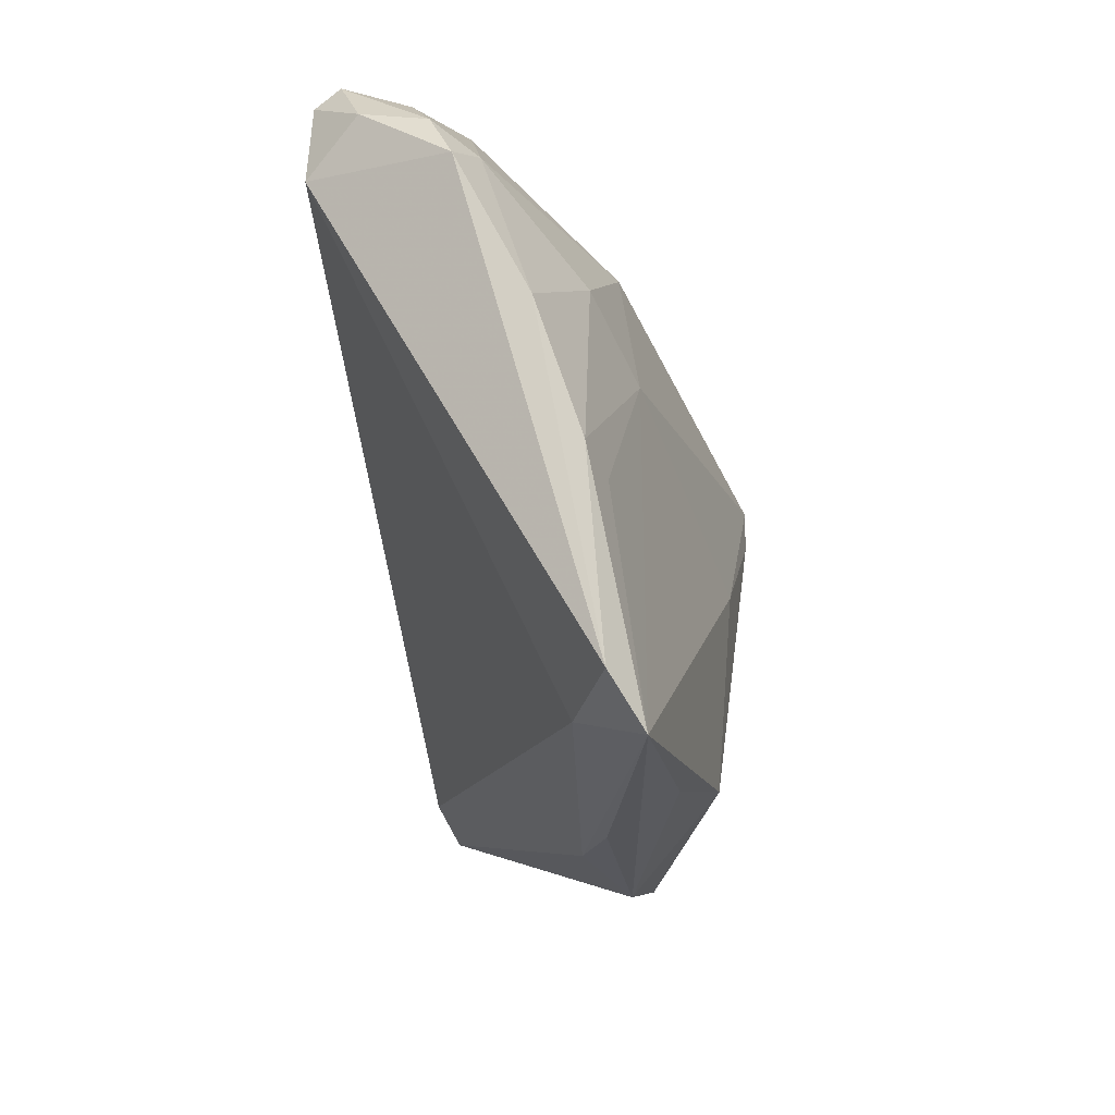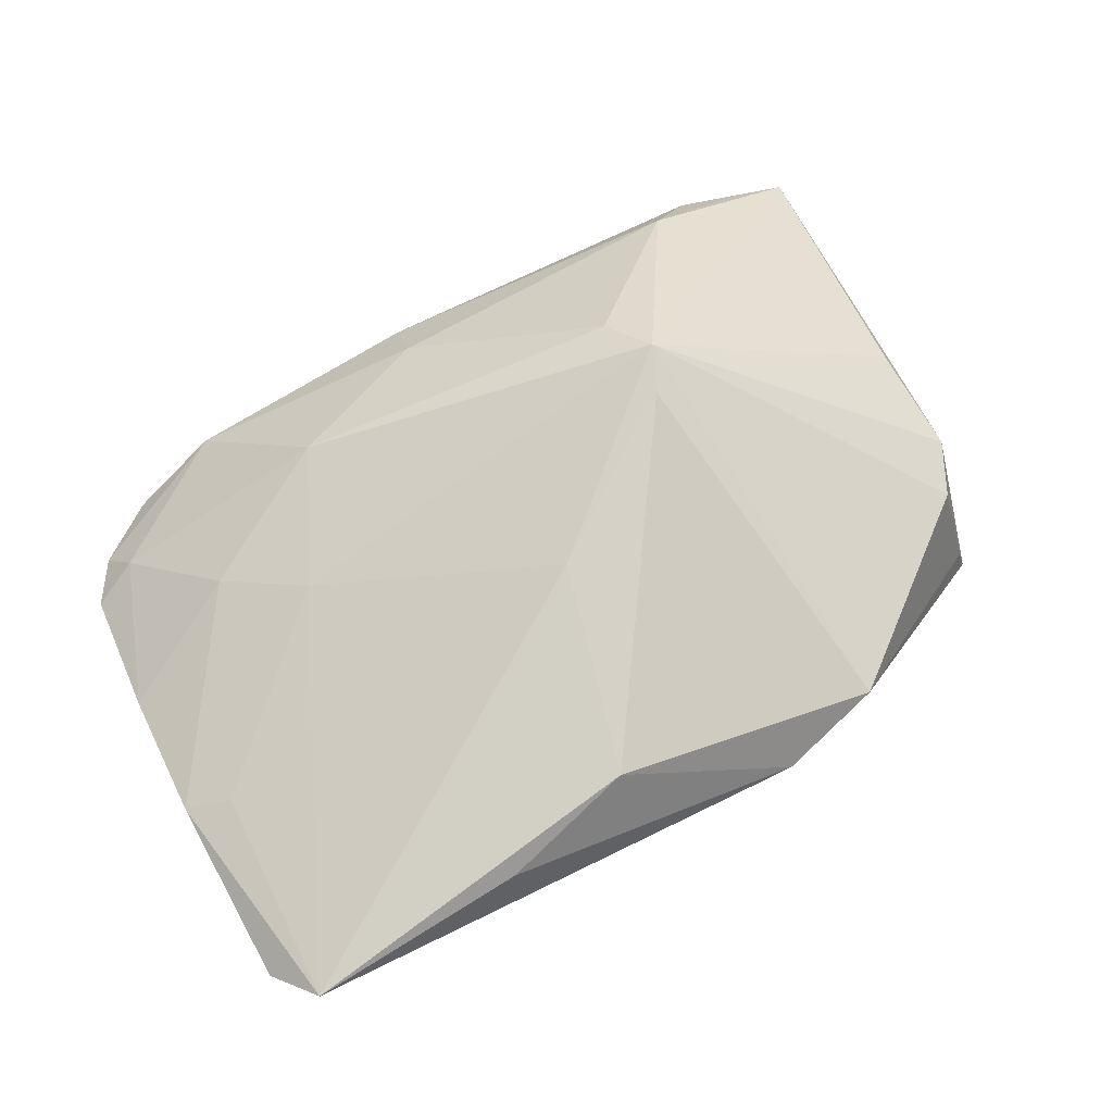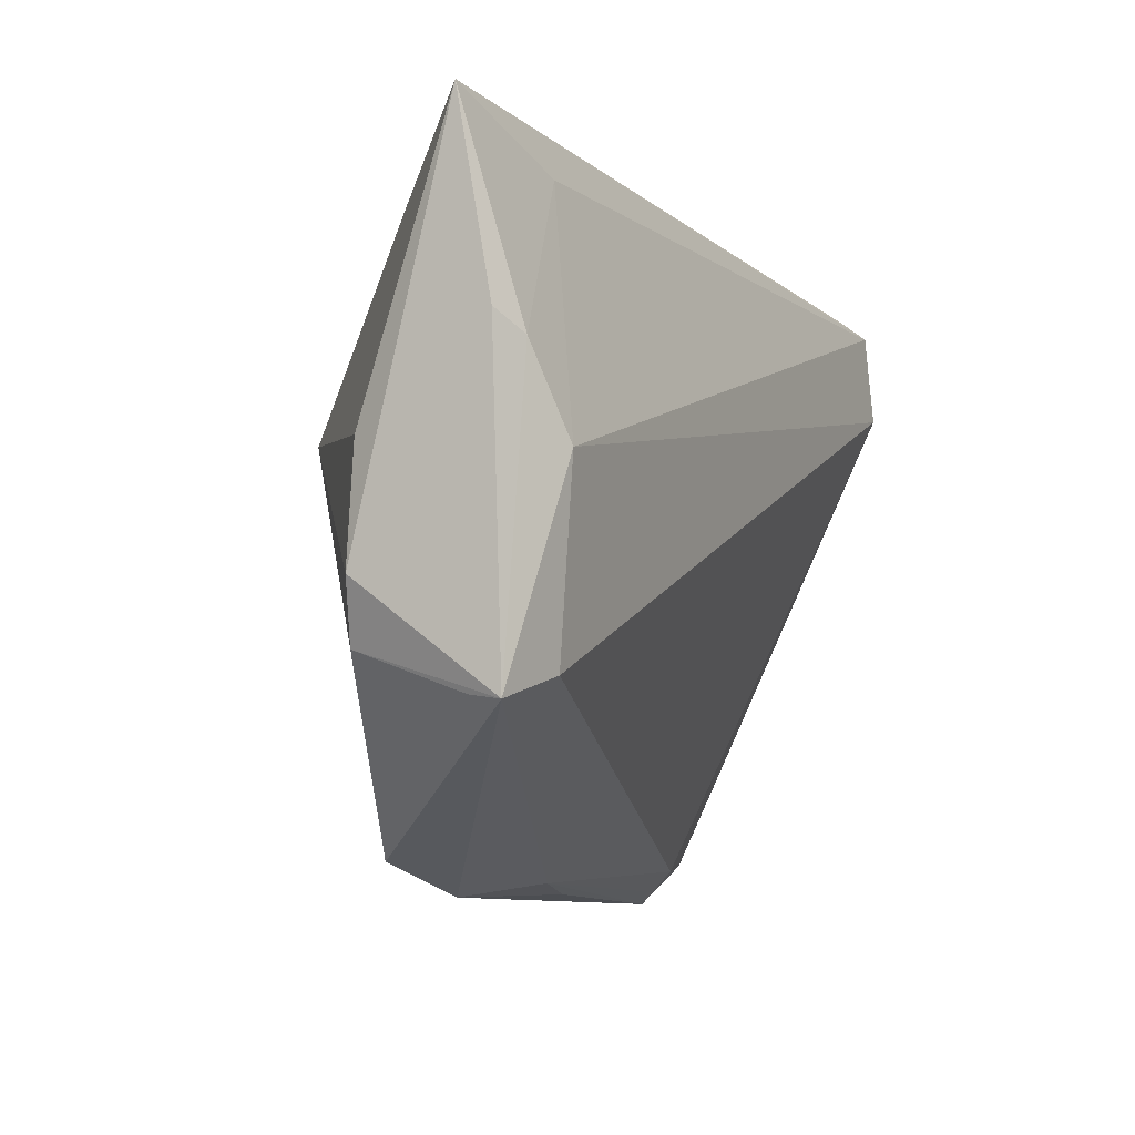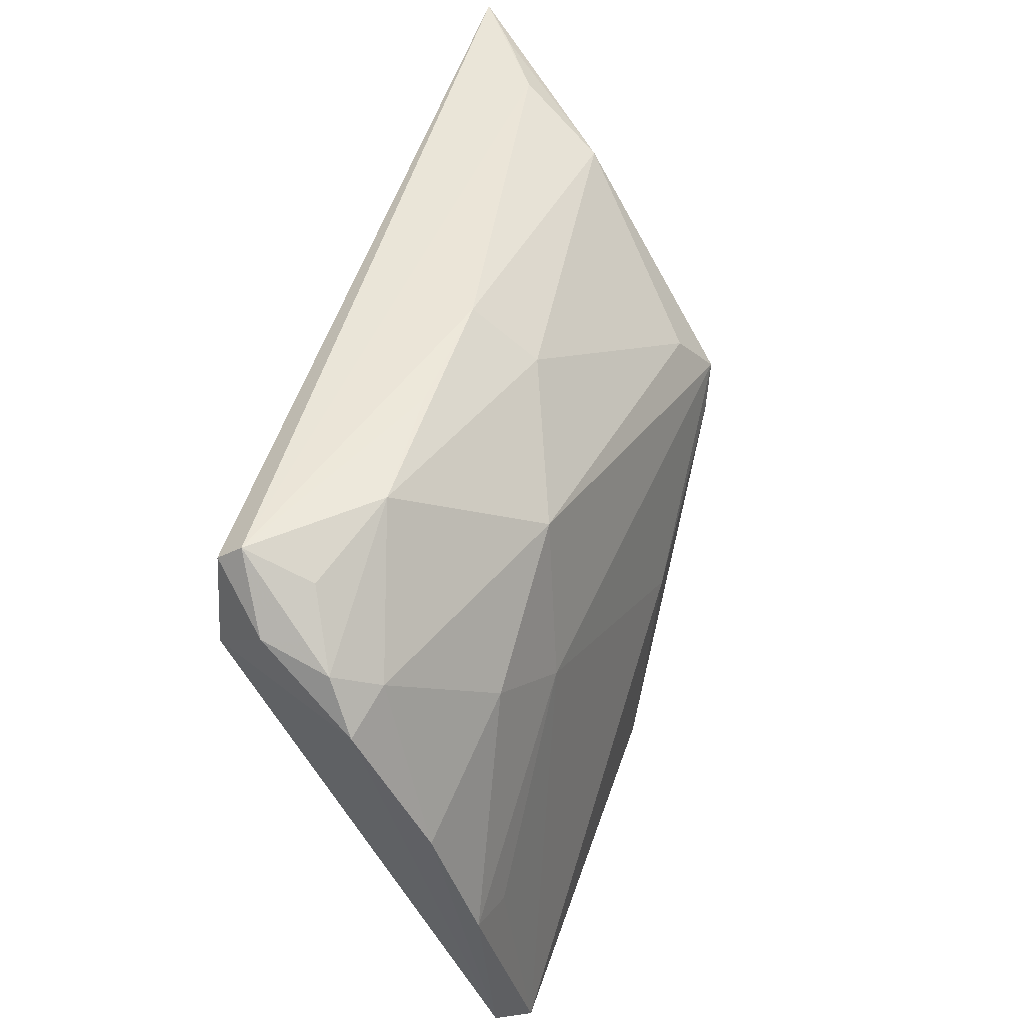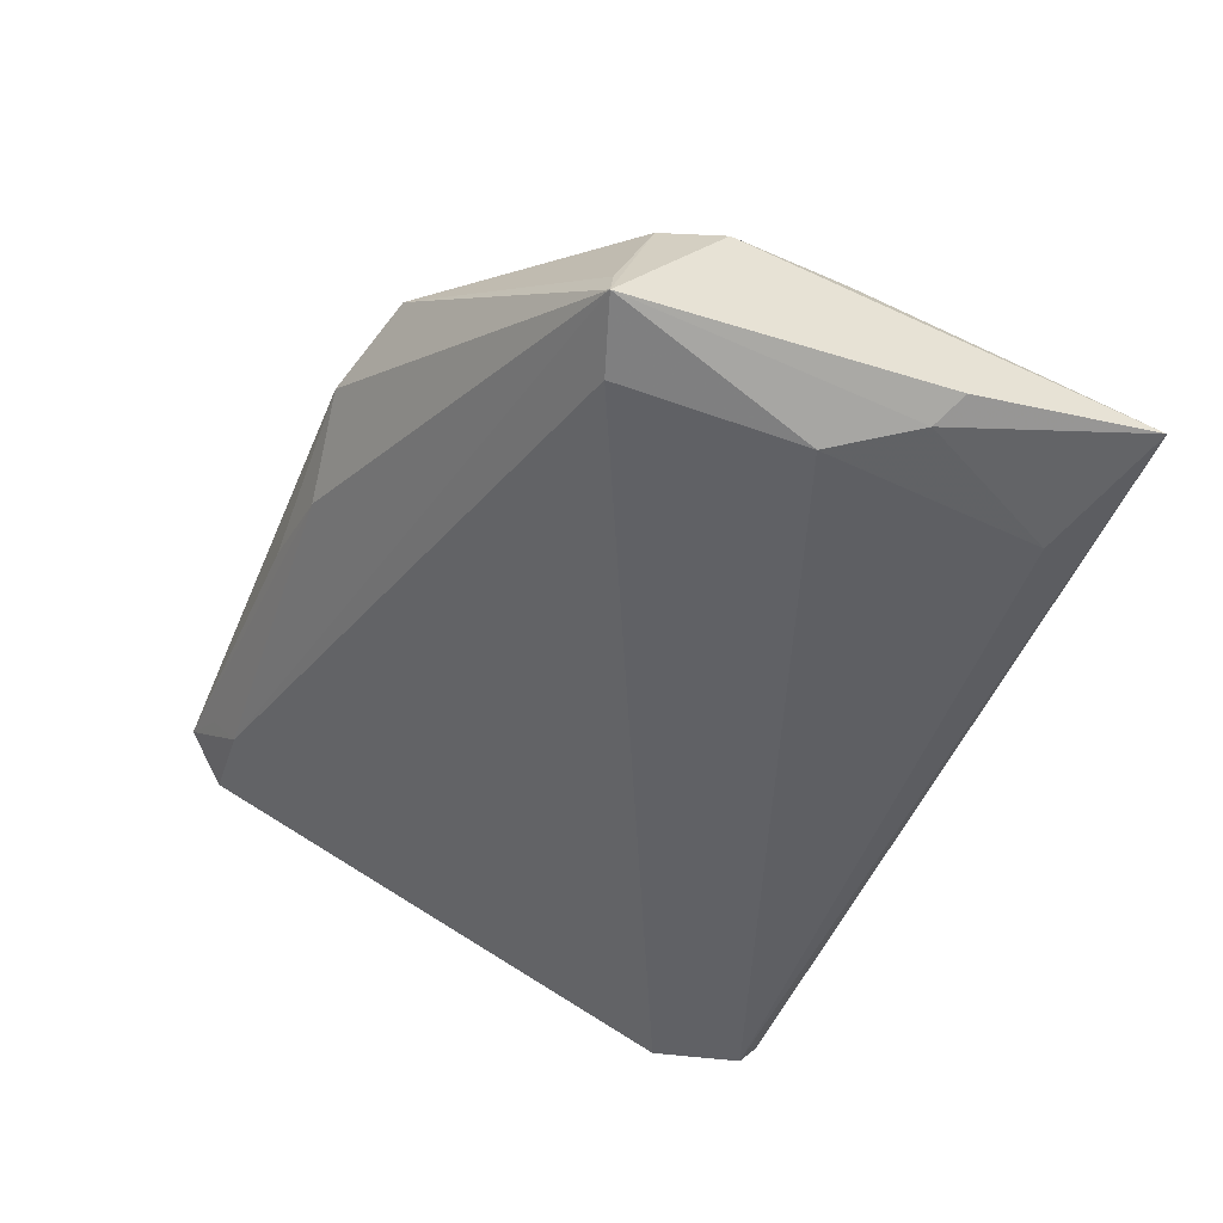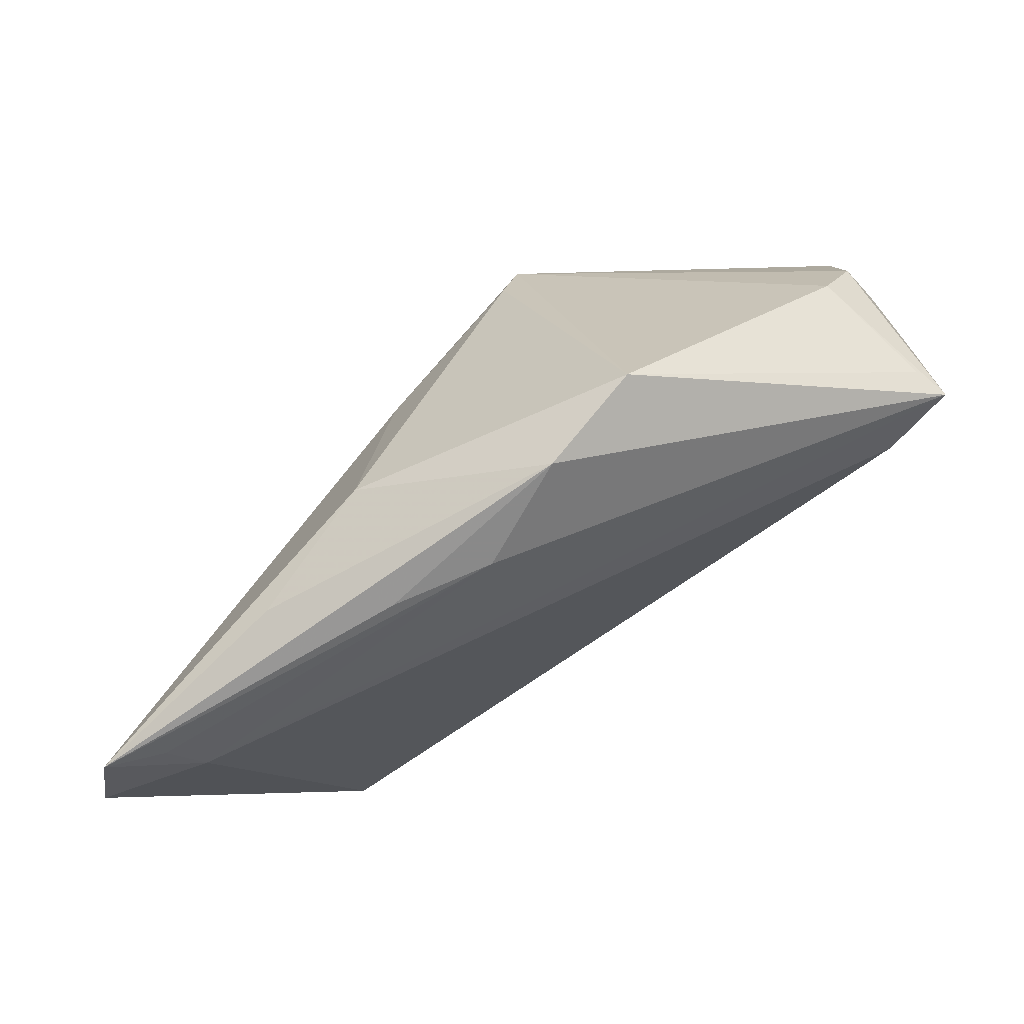
<metadata>
{"format":"obj","ext":"obj","renderer":"f3d","projection":"perspective","resolution":1024,"background":"white","views":[{"elev":-21.6,"azim":-84.7,"up":"+Y"},{"elev":73.7,"azim":-27.1,"up":"+Z"},{"elev":-9.6,"azim":116.0,"up":"+Y"},{"elev":48.1,"azim":-78.0,"up":"+Y"},{"elev":-49.7,"azim":67.4,"up":"+Z"},{"elev":-77.9,"azim":39.7,"up":"+Y"}]}
</metadata>
<code>
v 0.04618 -0.0228 -0.01468
v -0.04887 0.02344 -0.005676
v -0.03767 0.0103 0.008706
v -0.004807 0.03253 -0.001333
v 0.01457 0.003485 0.0227
v 0.01008 -0.03845 0.009251
v -0.01861 0.03208 -0.003366
v -0.04179 0.03202 -0.01577
v 0.0484 0.01144 -0.01469
v -0.05195 -0.01203 0.009289
v -0.05206 0.002522 0.004562
v -0.01222 -0.03758 0.008111
v -0.02312 -0.03608 0.01588
v -0.02893 0.00382 0.01297
v -0.04715 -0.03782 0.01418
v 0.03483 0.03253 -0.00345
v -0.04729 0.02541 -0.01285
v 0.01675 0.008731 0.02273
v -0.05175 0.01795 -0.00305
v -0.04419 0.02003 -0.01845
v 0.04691 -0.01091 0.0006669
v 0.02878 0.02845 0.005675
v -0.04647 0.02036 -0.001005
v 0.04382 -0.01728 0.00192
v -0.005613 0.02725 0.00586
v -0.02188 0.01965 0.01053
v 0.0216 -0.03523 0.01102
v 0.04533 -0.02212 -0.01088
v 0.04641 0.001805 0.0002598
v 0.04488 0.009456 -0.01638
v 0.01372 0.01434 0.01908
v -0.001662 -0.03672 0.004793
v -0.008416 -0.03212 0.01934
v 0.04972 0.03226 -0.0116
v -0.04695 -0.01386 0.01097
v 0.03479 0.02713 -0.01403
v -0.05117 -0.033 0.01088
v -0.04167 0.0298 -0.01845
v -0.003044 -0.009114 0.02095
v -0.04151 -0.03644 0.011
v 0.043 0.03225 -0.007607
v 0.03982 0.0001624 -0.01845
v 0.03811 -0.01999 -0.01625
v -0.032 0.03143 -0.003862
v -0.04233 0.02911 -0.008482
v -0.03967 -0.03413 0.007025
f 34 18 29
f 22 18 34
f 26 14 18
f 3 14 26
f 15 33 39
f 39 14 15
f 18 14 39
f 13 33 15
f 5 27 18
f 5 33 27
f 18 39 5
f 5 39 33
f 46 20 43
f 15 32 12
f 6 12 32
f 15 12 6
f 6 13 15
f 27 33 6
f 33 13 6
f 4 22 16
f 10 14 3
f 3 11 10
f 25 22 4
f 4 44 25
f 25 44 26
f 3 26 23
f 19 11 23
f 23 11 3
f 26 44 23
f 43 20 42
f 43 42 1
f 27 6 1
f 1 6 32
f 1 46 43
f 32 46 1
f 7 44 4
f 44 7 8
f 8 7 4
f 8 16 34
f 4 16 8
f 37 46 15
f 20 46 37
f 15 10 37
f 19 20 37
f 37 11 19
f 37 10 11
f 40 32 15
f 15 46 40
f 40 46 32
f 41 22 34
f 34 16 41
f 41 16 22
f 15 14 35
f 35 10 15
f 14 10 35
f 18 22 31
f 22 25 31
f 31 26 18
f 31 25 26
f 34 9 30
f 30 36 34
f 30 42 36
f 9 1 30
f 30 1 42
f 34 29 21
f 21 29 18
f 21 9 34
f 21 1 9
f 17 20 19
f 19 23 2
f 2 17 19
f 8 17 2
f 2 23 44
f 1 21 24
f 18 27 24
f 24 21 18
f 20 17 38
f 38 17 8
f 38 42 20
f 38 8 34
f 36 42 38
f 34 36 38
f 44 8 45
f 45 2 44
f 8 2 45
f 27 1 28
f 28 24 27
f 1 24 28

</code>
